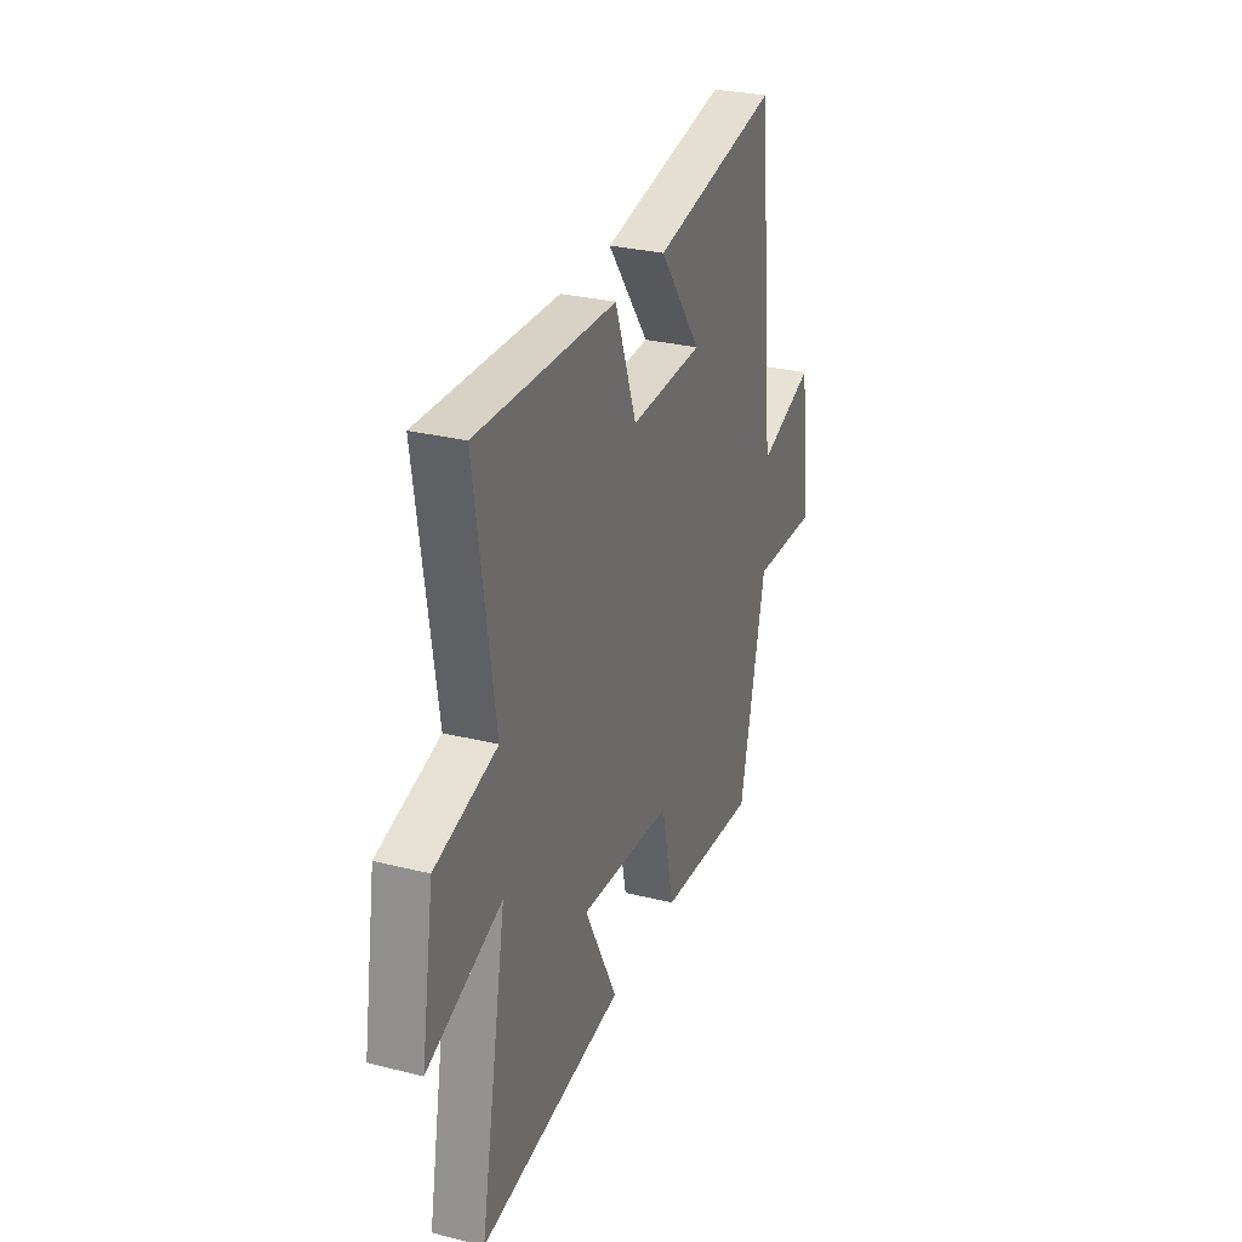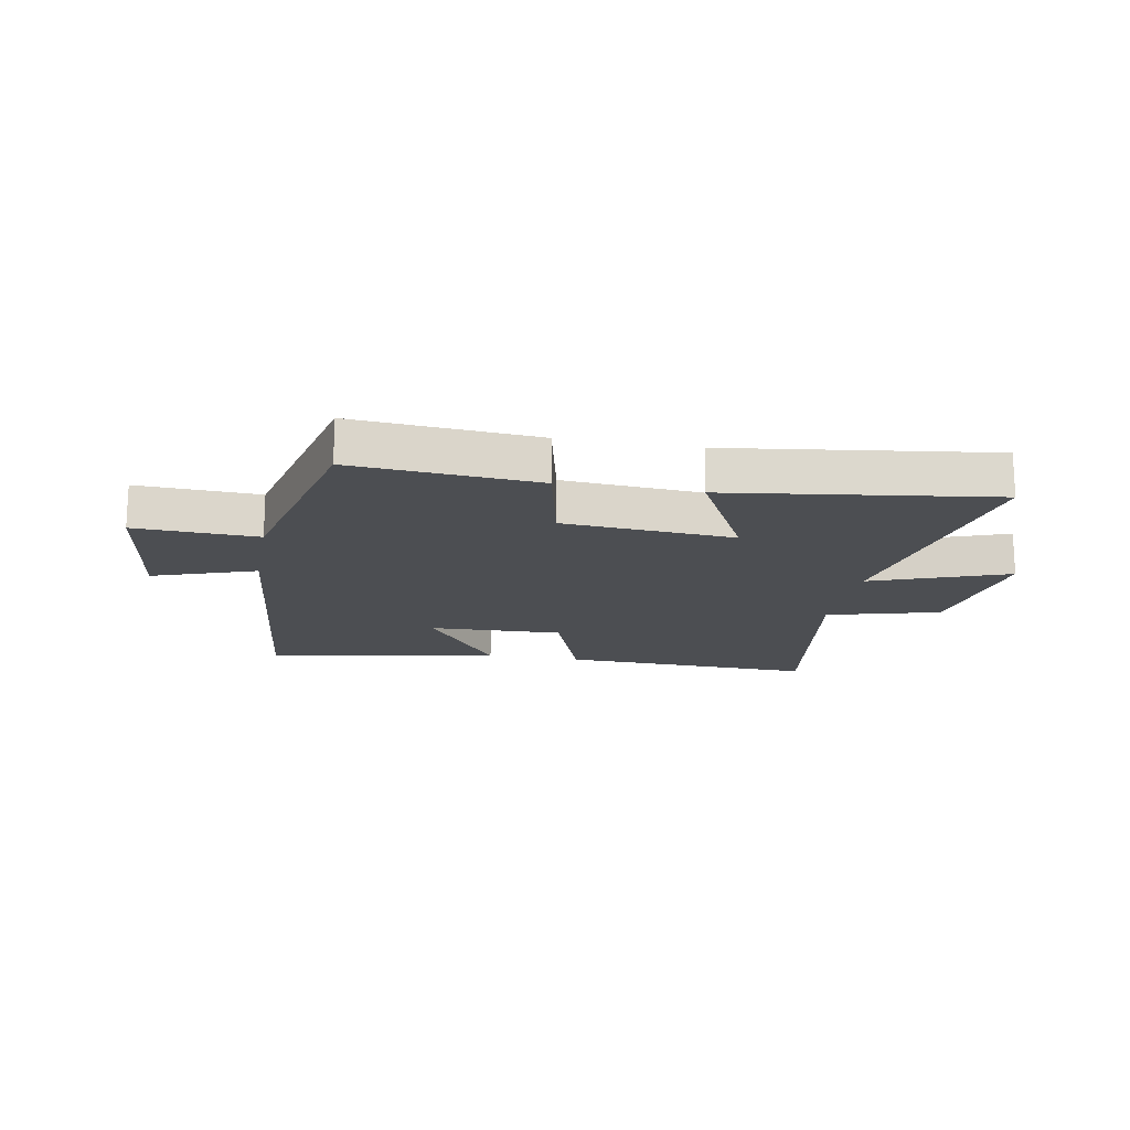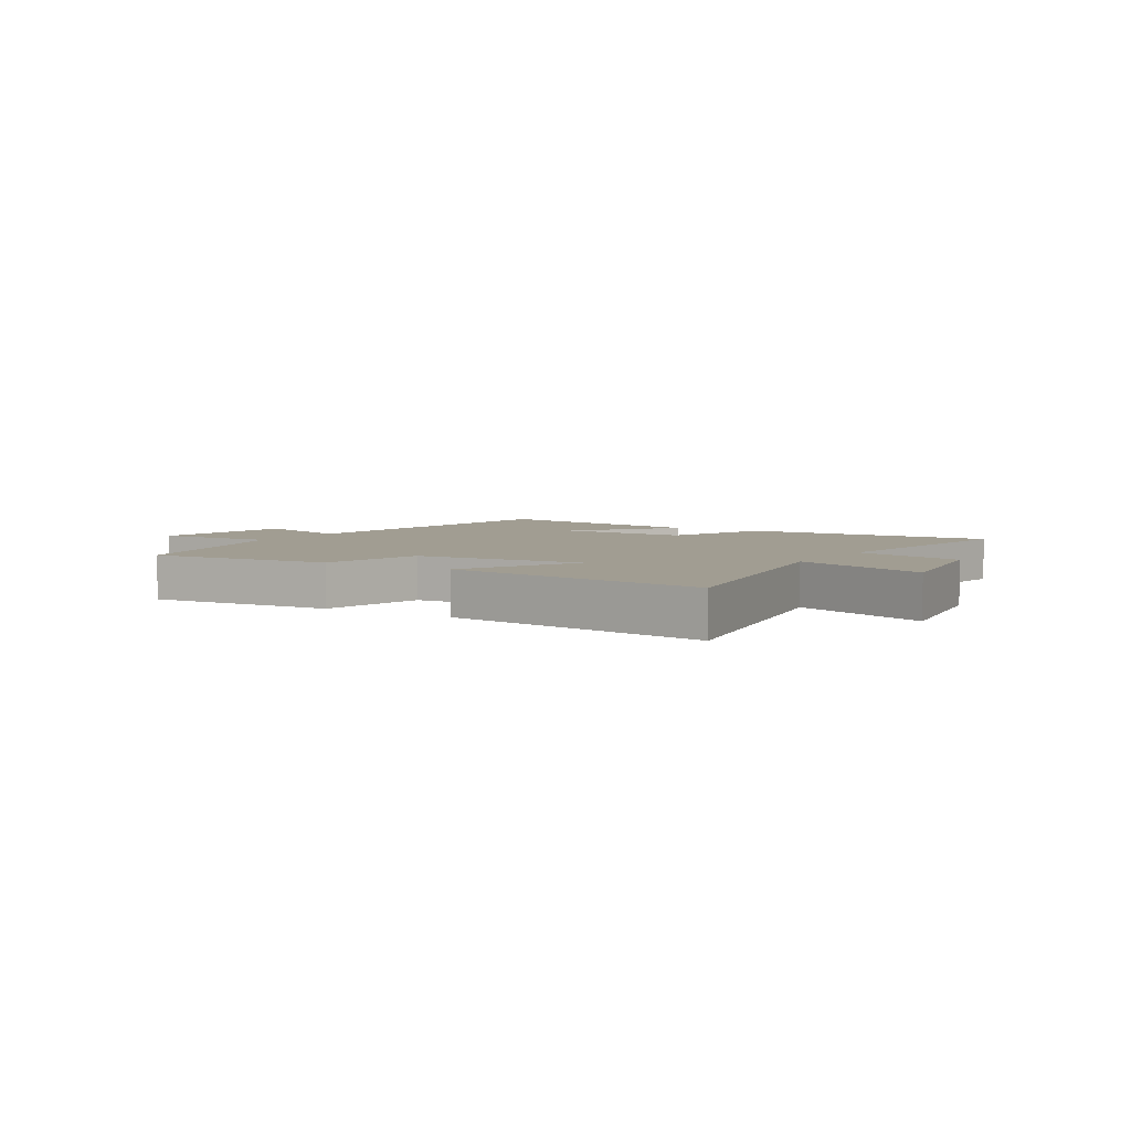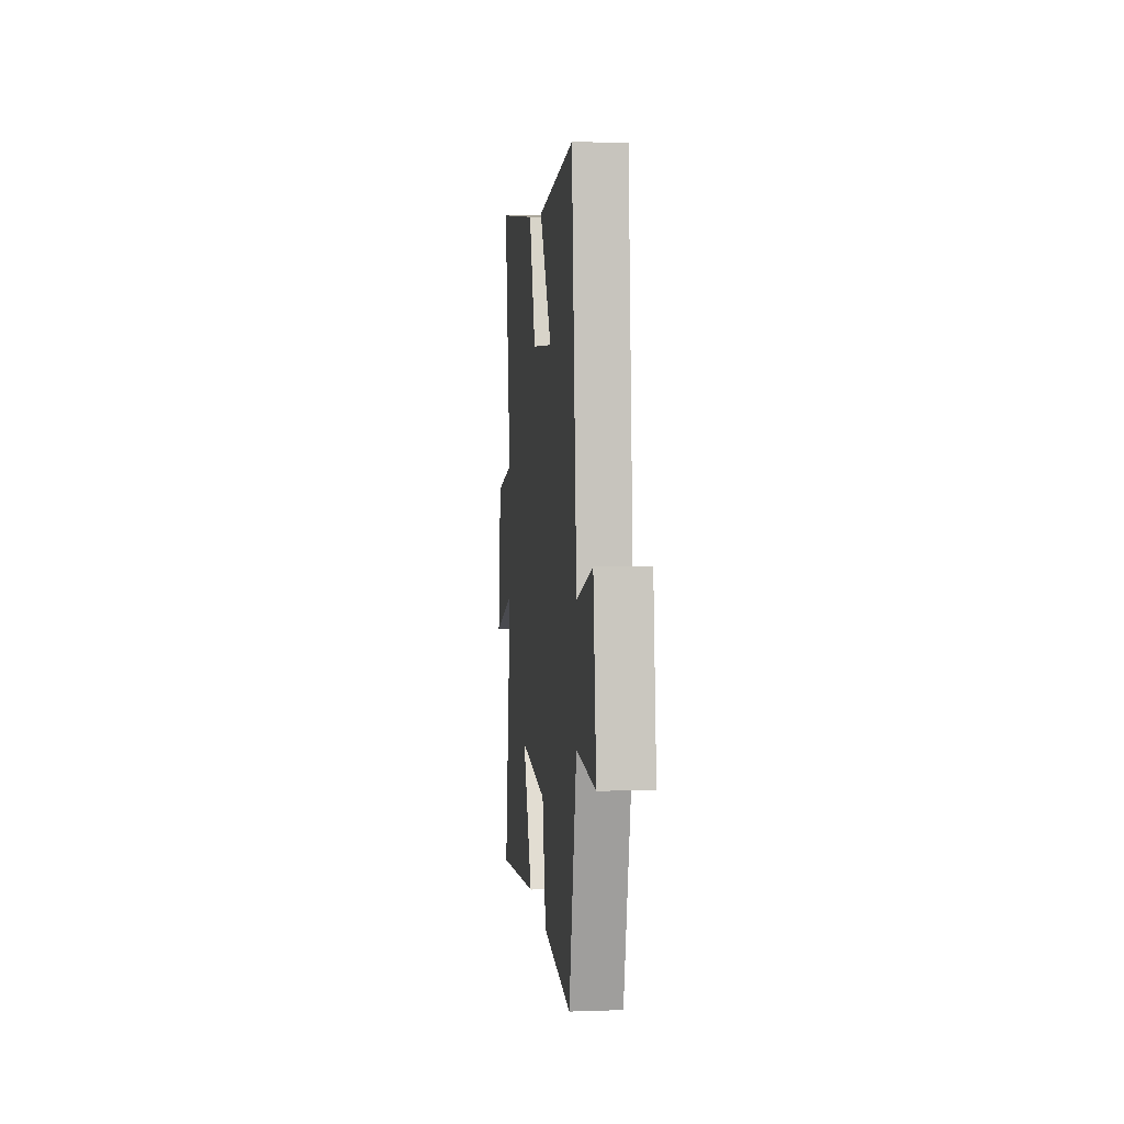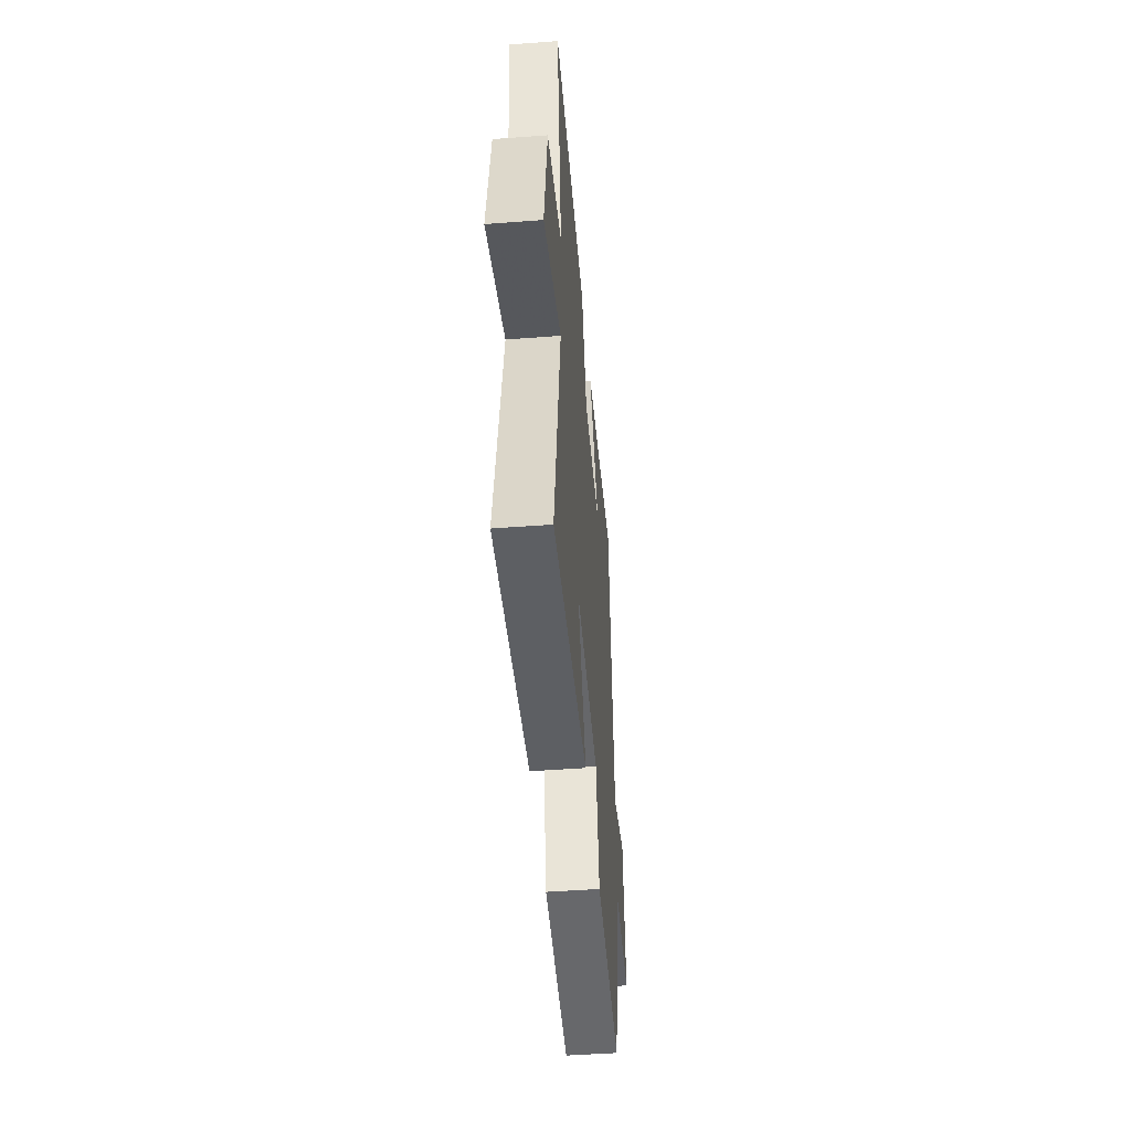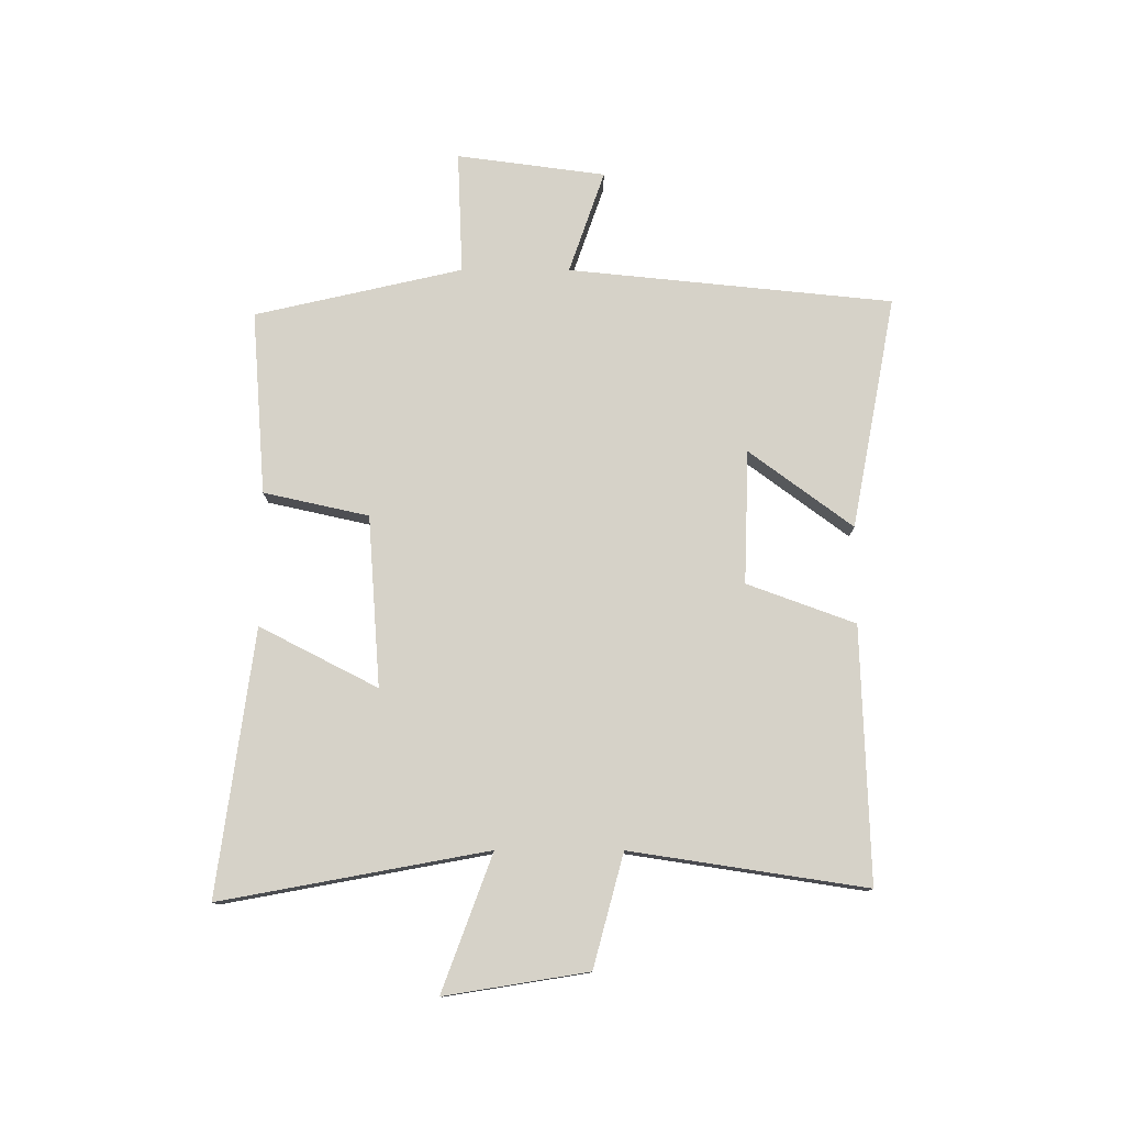
<metadata>
{"format":"obj","ext":"obj","renderer":"f3d","projection":"perspective","resolution":1024,"background":"white","views":[{"elev":29.0,"azim":-69.6,"up":"+Z"},{"elev":-17.0,"azim":169.7,"up":"+Y"},{"elev":4.7,"azim":-148.2,"up":"+Y"},{"elev":6.4,"azim":84.1,"up":"+Z"},{"elev":-47.9,"azim":-85.2,"up":"+Z"},{"elev":77.6,"azim":-89.9,"up":"+Y"}]}
</metadata>
<code>
v 0.418 0.07 -0.525
v 0.101 0.07 -0.5
v 0.061 0.07 -0.319
v -0.233 0.07 -0.297
v -0.129 0.07 -0.5
v -0.585 0.07 -0.561
v -0.5 0.07 -0.103
v -0.734 0.07 -0.189
v -0.694 0.07 0.057
v -0.5 0.07 0.109
v -0.561 0.07 0.514
v -0.123 0.07 0.5
v -0.055 0.07 0.314
v 0.175 0.07 0.322
v 0.043 0.07 0.5
v 0.444 0.07 0.576
v 0.5 0.07 0.018
v 0.677 0.07 0.079
v 0.711 0.07 -0.177
v 0.5 0.07 -0.168
v 0.418 0 -0.525
v 0.101 0 -0.5
v 0.061 0 -0.319
v -0.233 0 -0.297
v -0.129 0 -0.5
v -0.585 0 -0.561
v -0.5 0 -0.103
v -0.734 0 -0.189
v -0.694 0 0.057
v -0.5 0 0.109
v -0.561 0 0.514
v -0.123 0 0.5
v -0.055 0 0.314
v 0.175 0 0.322
v 0.043 0 0.5
v 0.444 0 0.576
v 0.5 0 0.018
v 0.677 0 0.079
v 0.711 0 -0.177
v 0.5 0 -0.168
f 17 18 19 20
f 14 15 16 17
f 13 14 17 20
f 10 11 12 13
f 10 13 20 1
f 7 8 9 10
f 4 5 6 7
f 3 4 7 10
f 1 2 3
f 1 3 10
f 40 39 38 37
f 37 36 35 34
f 40 37 34 33
f 33 32 31 30
f 21 40 33 30
f 30 29 28 27
f 27 26 25 24
f 30 27 24 23
f 23 22 21
f 30 23 21
f 1 21 22 2
f 2 22 23 3
f 3 23 24 4
f 4 24 25 5
f 5 25 26 6
f 6 26 27 7
f 7 27 28 8
f 8 28 29 9
f 9 29 30 10
f 10 30 31 11
f 11 31 32 12
f 12 32 33 13
f 13 33 34 14
f 14 34 35 15
f 15 35 36 16
f 16 36 37 17
f 17 37 38 18
f 18 38 39 19
f 19 39 40 20
f 20 40 21 1

</code>
